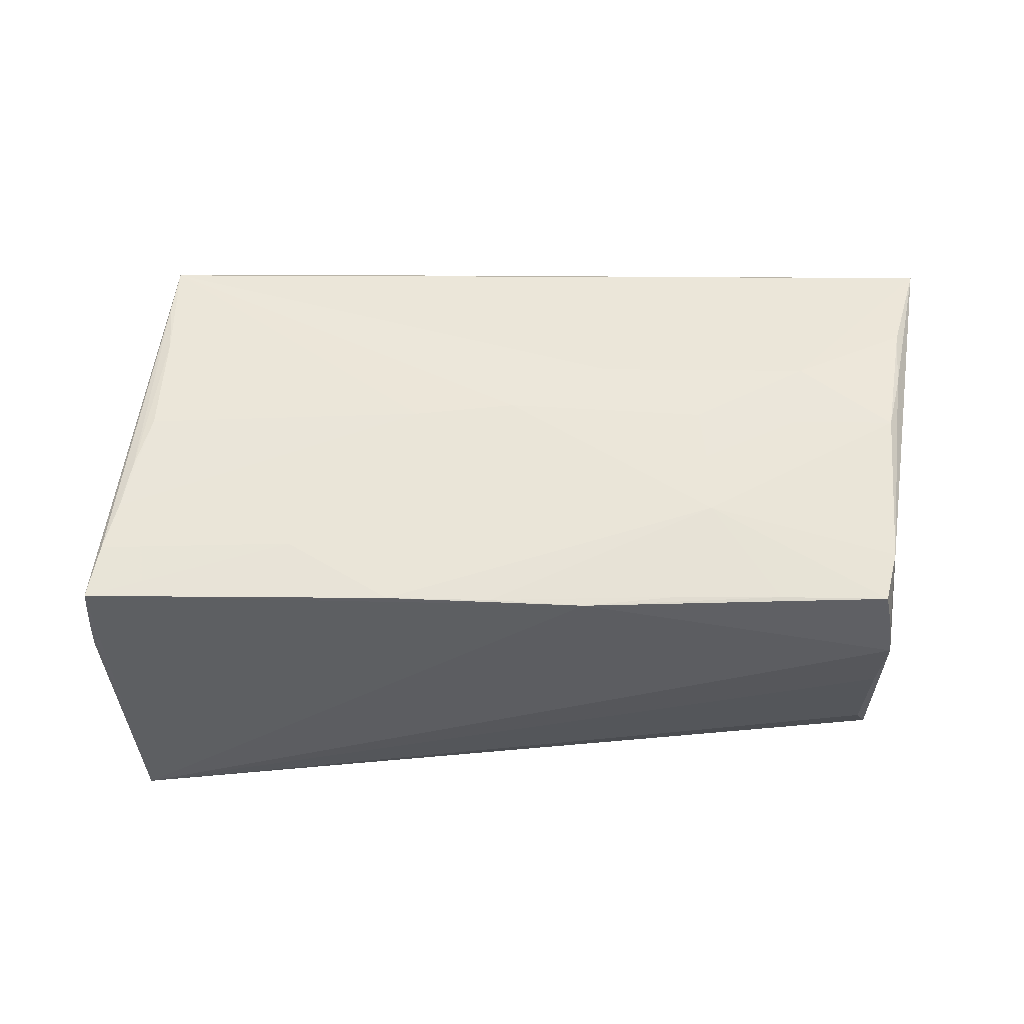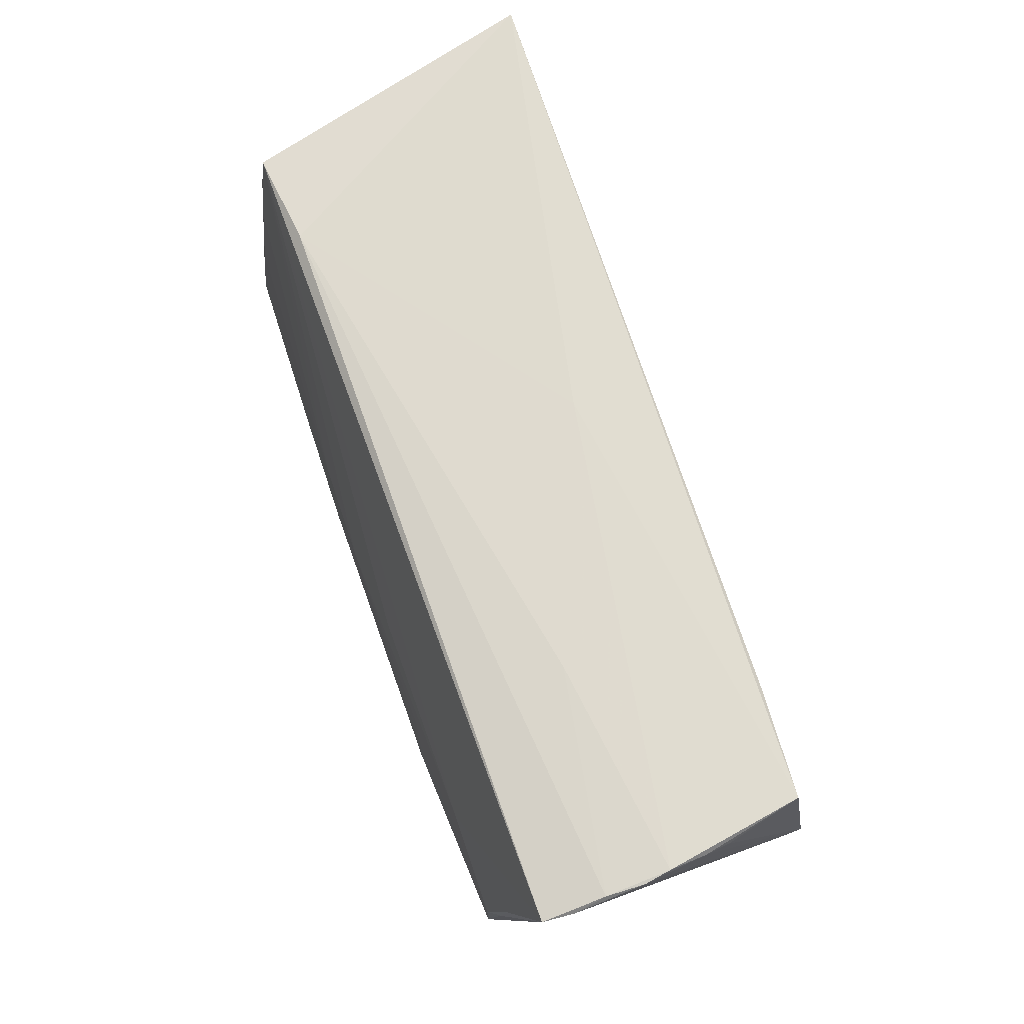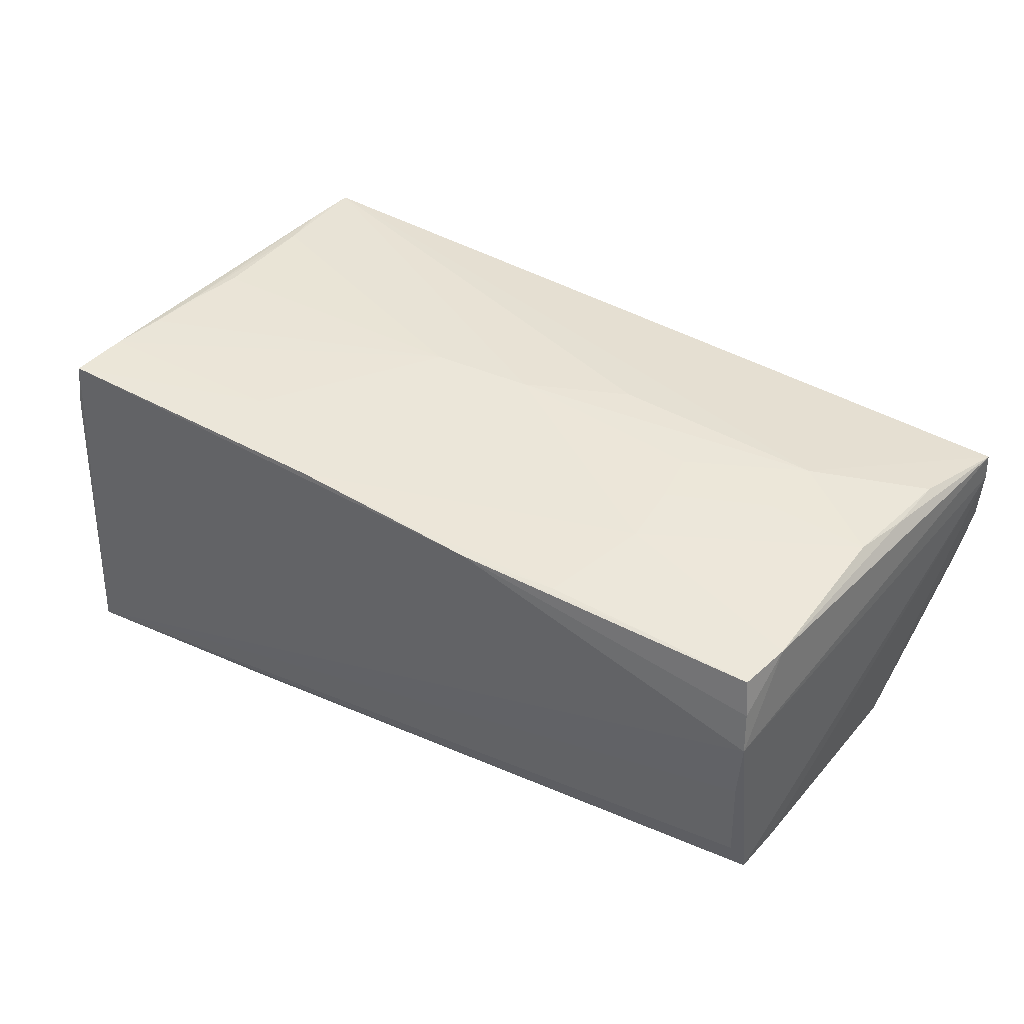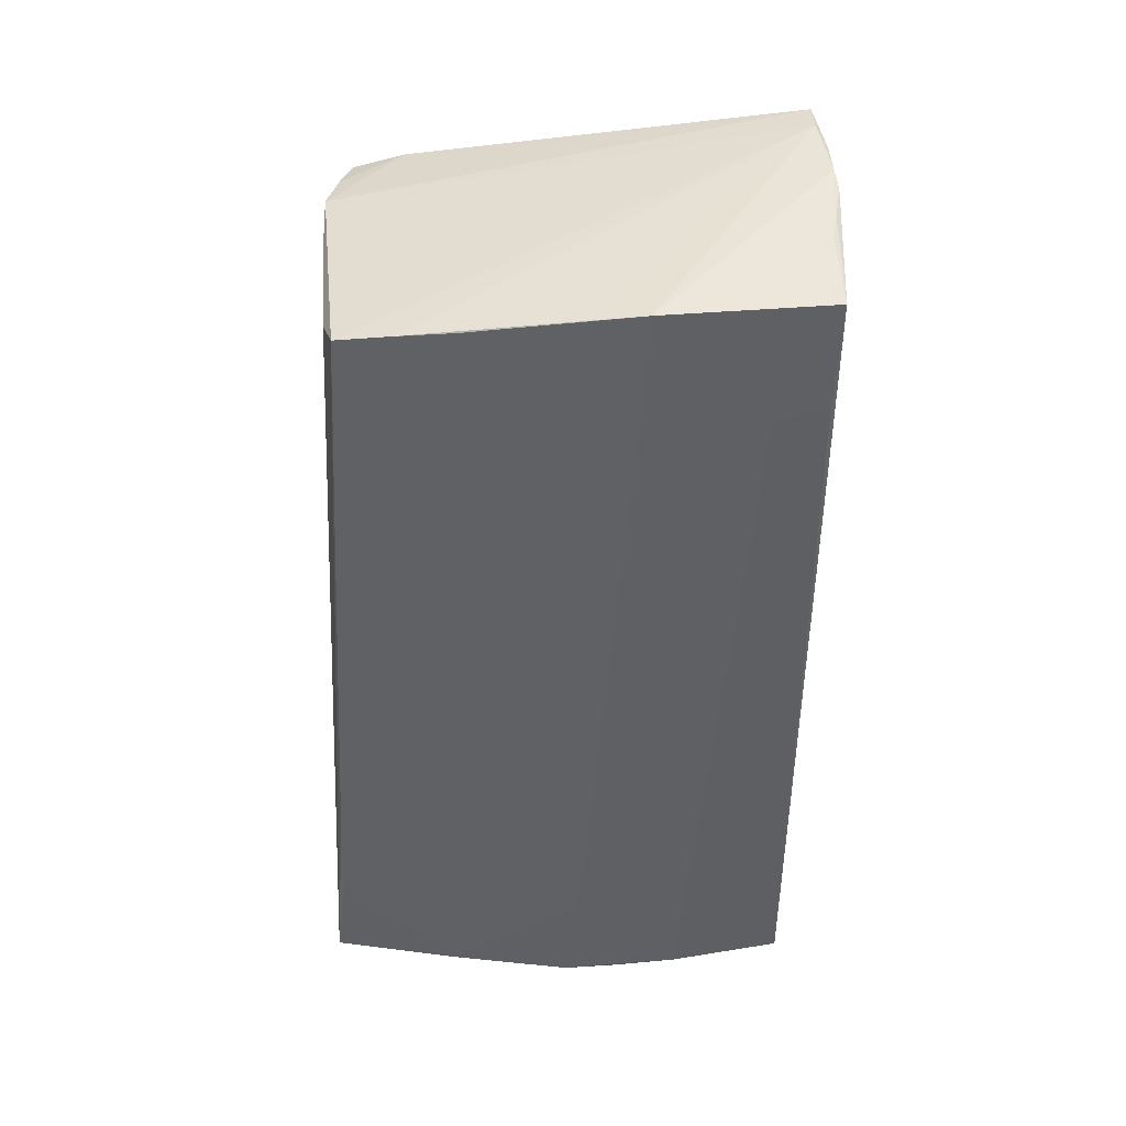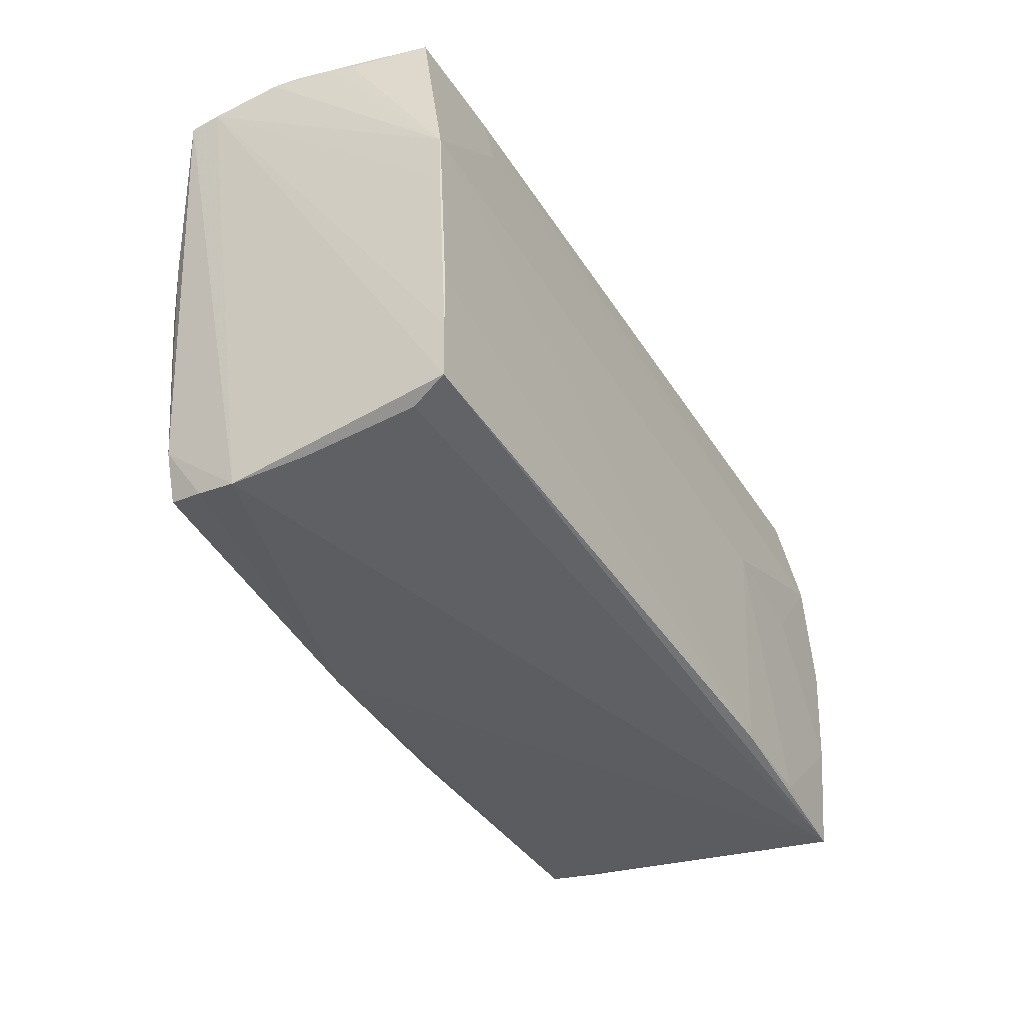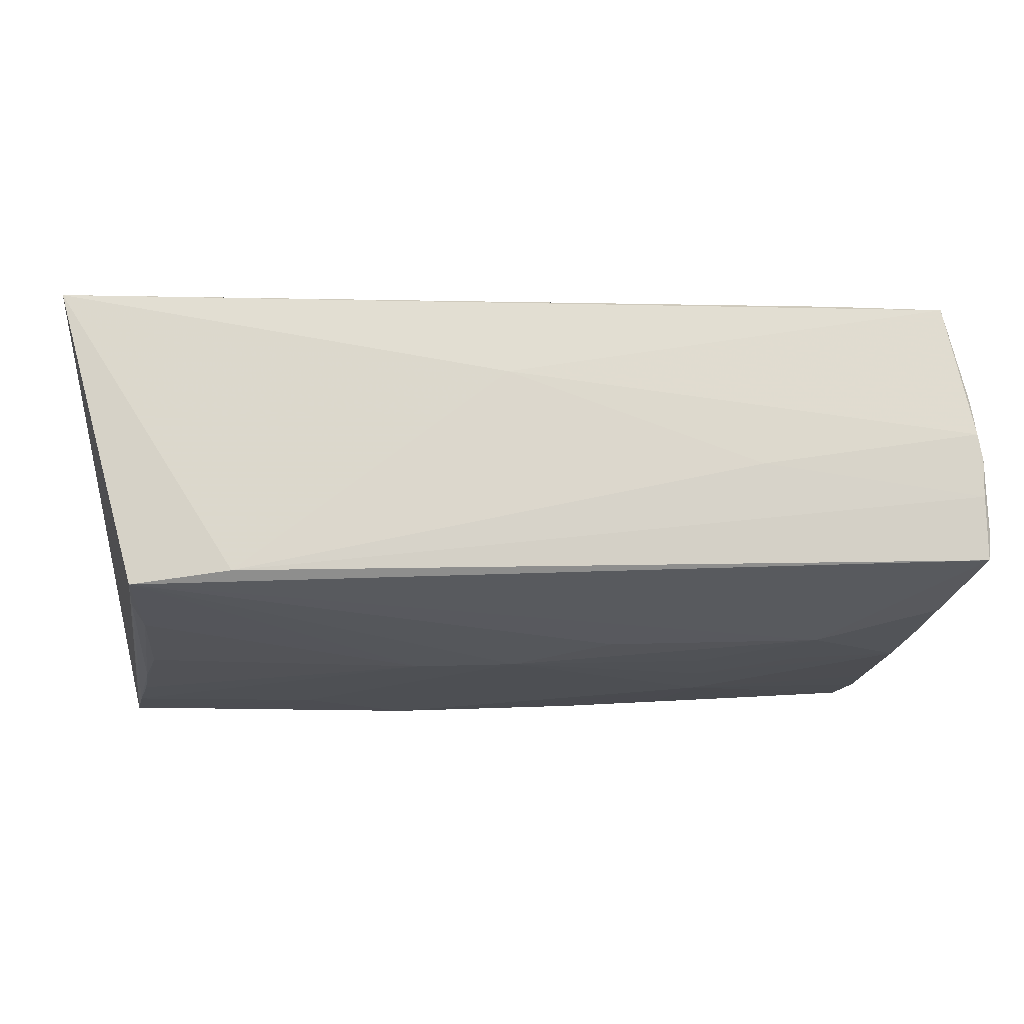
<metadata>
{"format":"obj","ext":"obj","renderer":"f3d","projection":"perspective","resolution":1024,"background":"white","views":[{"elev":59.0,"azim":-1.5,"up":"+Z"},{"elev":69.8,"azim":71.5,"up":"+Y"},{"elev":46.9,"azim":30.0,"up":"+Z"},{"elev":-46.4,"azim":89.4,"up":"+Z"},{"elev":-40.3,"azim":118.3,"up":"+Y"},{"elev":71.5,"azim":-0.2,"up":"+Y"}]}
</metadata>
<code>
v 0.0001409 0.00332 0.02324
v -0.05762 -0.01529 -0.02308
v -0.06061 0.001013 -0.02277
v 0.05284 0.0004179 0.02114
v -0.06042 0.008722 -0.02227
v 0.04086 0.02368 -0.01924
v -0.05663 -0.02499 0.02272
v 0.04189 0.03031 -0.01818
v 0.05607 0.01636 0.01938
v 0.05694 0.00915 -0.02069
v -0.04103 -0.0303 -0.02317
v 0.05213 -0.02626 -0.0193
v 0.05037 -0.02767 -0.01442
v 0.05082 -0.02038 0.02059
v -0.03024 0.003837 -0.02324
v 0.03482 -0.02667 0.02107
v 0.03936 0.0005332 0.0218
v -0.05875 0.03187 -0.0195
v 0.02138 -0.02658 0.0217
v 0.0587 0.0299 -0.007658
v 0.05117 -0.01441 0.02077
v 0.05916 0.03048 -0.004584
v 0.05629 0.03073 -0.01743
v -0.05483 -0.03187 -0.02269
v 0.05074 -0.02942 0.01014
v -0.01313 0.002243 0.02324
v 0.05501 0.008037 0.01993
v 0.008605 -0.02779 0.02204
v -0.05498 -0.01783 0.02298
v 0.05 -0.02817 0.01557
v -0.04896 0.02355 0.02022
v 0.01335 0.009847 0.02217
v 0.02594 0.001601 0.0224
v 0.0602 0.0309 0.003537
v 0.05617 0.002863 -0.02033
v -0.02723 -0.02989 -0.02302
v 0.04901 -0.02691 0.02033
v 0.05316 -0.01936 -0.01981
v -0.01707 -0.02651 0.02304
v -0.0496 0.002582 0.02227
v -0.05711 -0.02574 0.01601
v 0.02621 -0.02618 -0.02065
v -0.03517 0.03123 0.01802
v -0.0518 -0.004612 0.02255
v -0.003574 -0.02692 0.02257
v 0.05962 0.03125 0.0001836
v -0.0004382 0.03187 -0.008513
v 0.05217 -0.00645 0.02097
v 0.0265 -0.0136 0.0226
v 0.06005 0.03065 0.008403
v 0.04107 0.009289 0.02152
v -0.05758 -0.02564 0.01025
v -0.03015 -0.01807 0.02324
v -0.04565 0.001974 -0.02311
v -0.05873 0.01686 -0.02251
v -0.05313 -0.0113 0.02285
v -0.04811 0.03024 0.01954
v 0.03213 0.03146 0.004107
v 0.02652 -0.005327 0.02253
v 0.06061 0.02947 0.01245
v 0.06033 0.02931 0.01645
v -0.04845 0.01656 0.02111
v 0.05394 -0.01222 -0.02014
v 0.05024 -0.02892 0.000384
f 18 7 57
f 55 54 3
f 23 18 47
f 27 61 9
f 9 4 27
f 51 4 9
f 9 61 51
f 51 61 57
f 7 39 53
f 7 53 29
f 29 53 26
f 2 24 3
f 11 24 2
f 3 54 2
f 52 7 3
f 3 24 52
f 36 24 11
f 36 12 24
f 60 61 25
f 25 12 60
f 35 10 60
f 20 10 23
f 23 22 20
f 20 22 10
f 46 22 23
f 23 47 46
f 46 47 58
f 8 18 23
f 8 55 18
f 15 55 10
f 54 55 15
f 10 36 15
f 15 36 11
f 11 2 15
f 15 2 54
f 5 55 3
f 18 55 5
f 3 7 5
f 7 18 5
f 43 18 57
f 43 47 18
f 58 47 43
f 57 61 43
f 32 51 57
f 57 7 31
f 7 29 31
f 41 24 7
f 7 52 41
f 41 52 24
f 63 36 10
f 24 12 13
f 12 25 13
f 50 46 58
f 50 61 60
f 58 43 50
f 50 43 61
f 10 55 6
f 55 8 6
f 23 10 6
f 6 8 23
f 1 57 26
f 1 32 57
f 51 32 1
f 1 33 51
f 39 49 1
f 26 53 1
f 1 53 39
f 14 49 37
f 61 27 14
f 37 30 14
f 14 25 61
f 14 30 25
f 59 49 4
f 33 1 59
f 59 1 49
f 28 30 37
f 25 30 28
f 24 25 28
f 28 39 7
f 7 24 28
f 37 49 16
f 49 19 16
f 16 28 37
f 19 28 16
f 44 31 29
f 36 63 38
f 60 12 38
f 38 35 60
f 10 35 38
f 38 63 10
f 64 25 24
f 24 13 64
f 64 13 25
f 34 50 60
f 46 50 34
f 60 10 34
f 10 22 34
f 22 46 34
f 49 14 21
f 4 51 17
f 17 59 4
f 51 33 17
f 33 59 17
f 45 19 49
f 45 28 19
f 45 49 39
f 39 28 45
f 62 44 40
f 31 44 62
f 62 40 26
f 26 57 62
f 57 31 62
f 56 29 26
f 56 44 29
f 26 40 56
f 40 44 56
f 12 36 42
f 42 38 12
f 36 38 42
f 4 49 48
f 49 21 48
f 48 21 14
f 48 27 4
f 48 14 27

</code>
